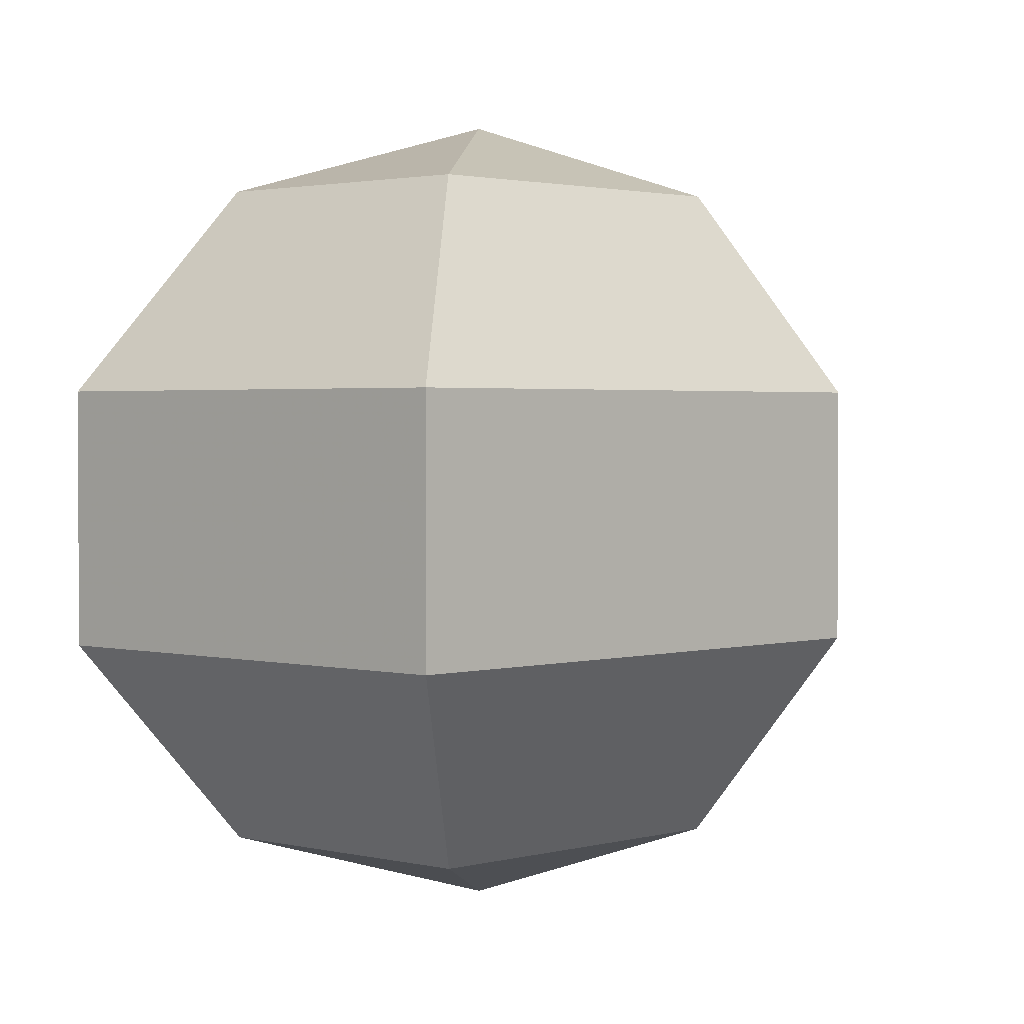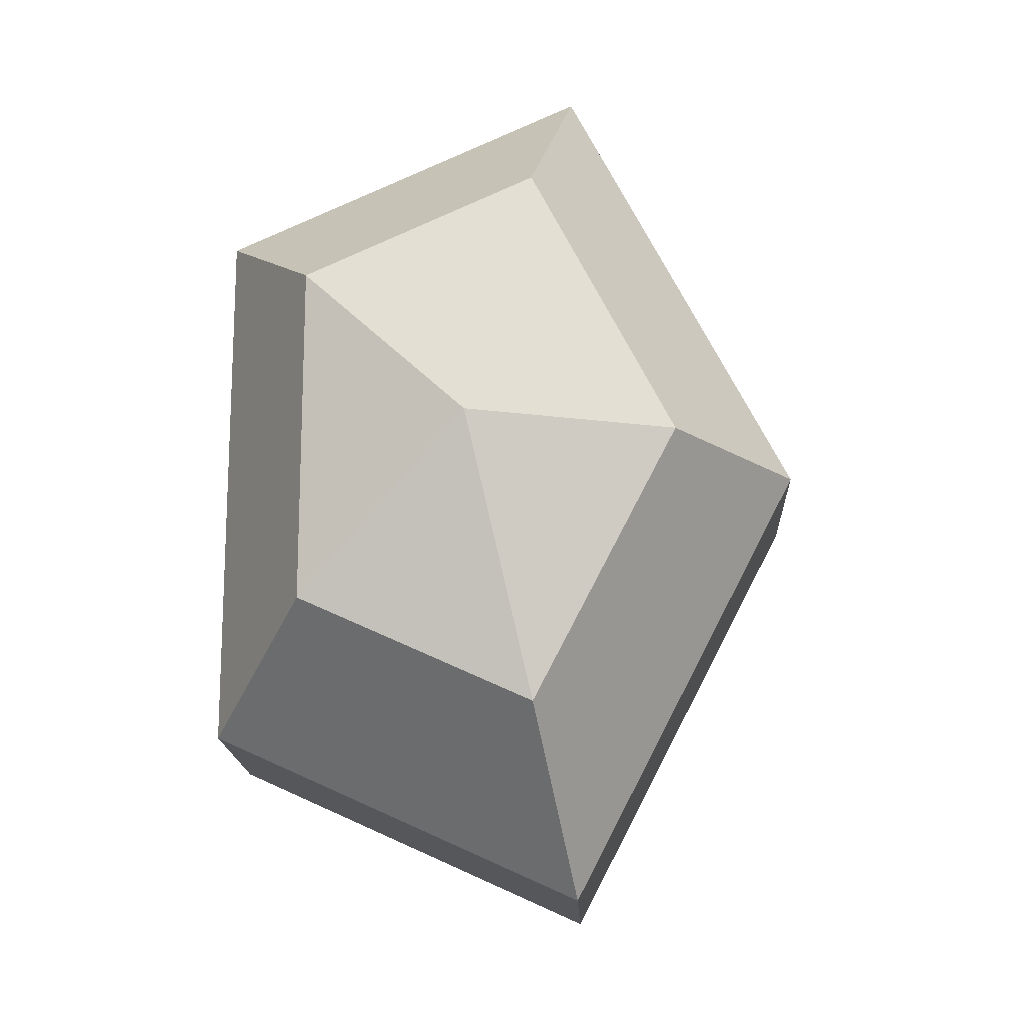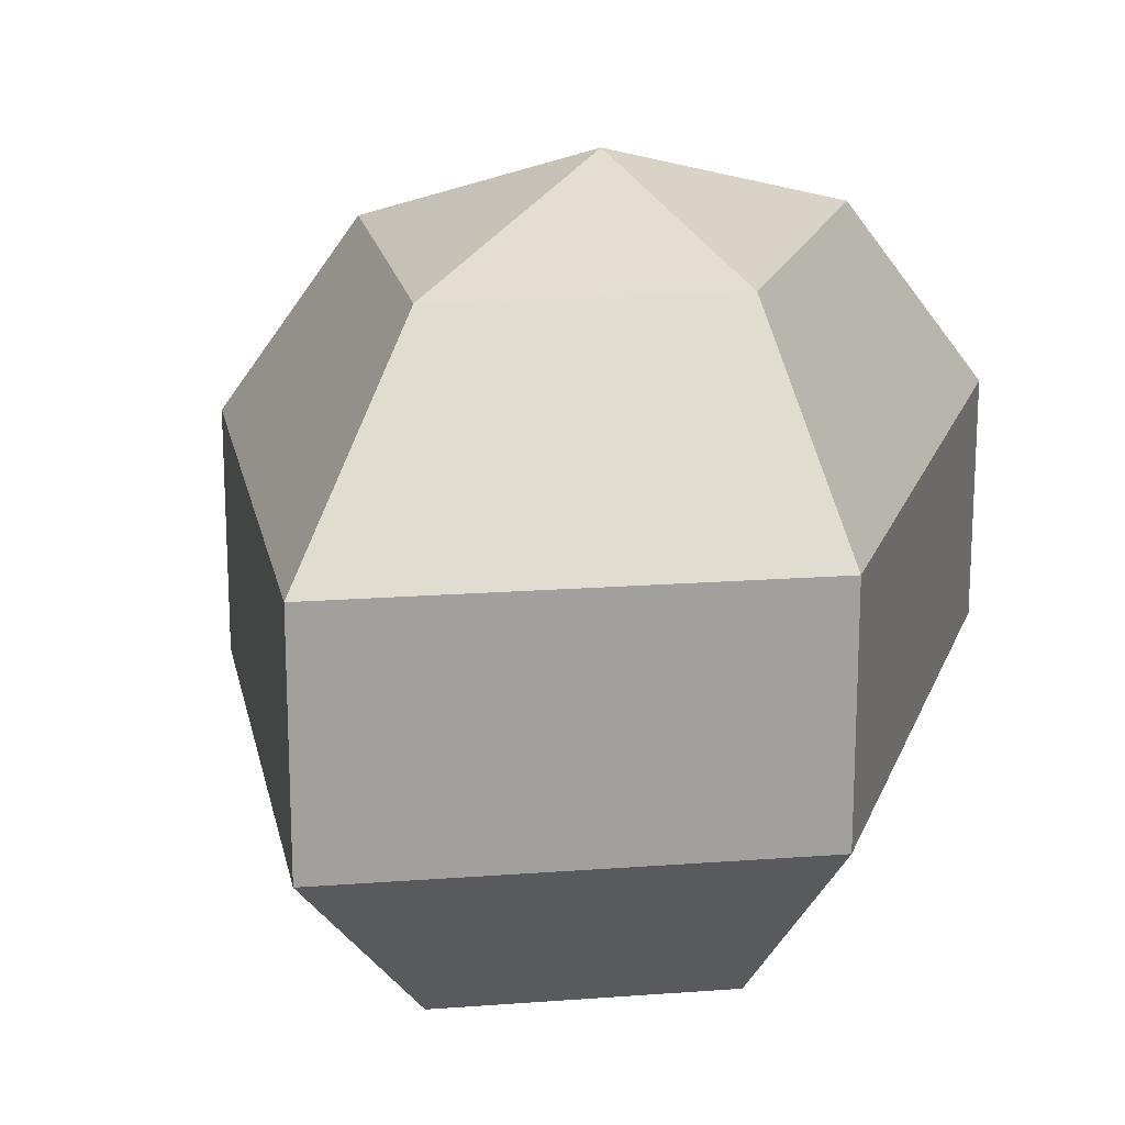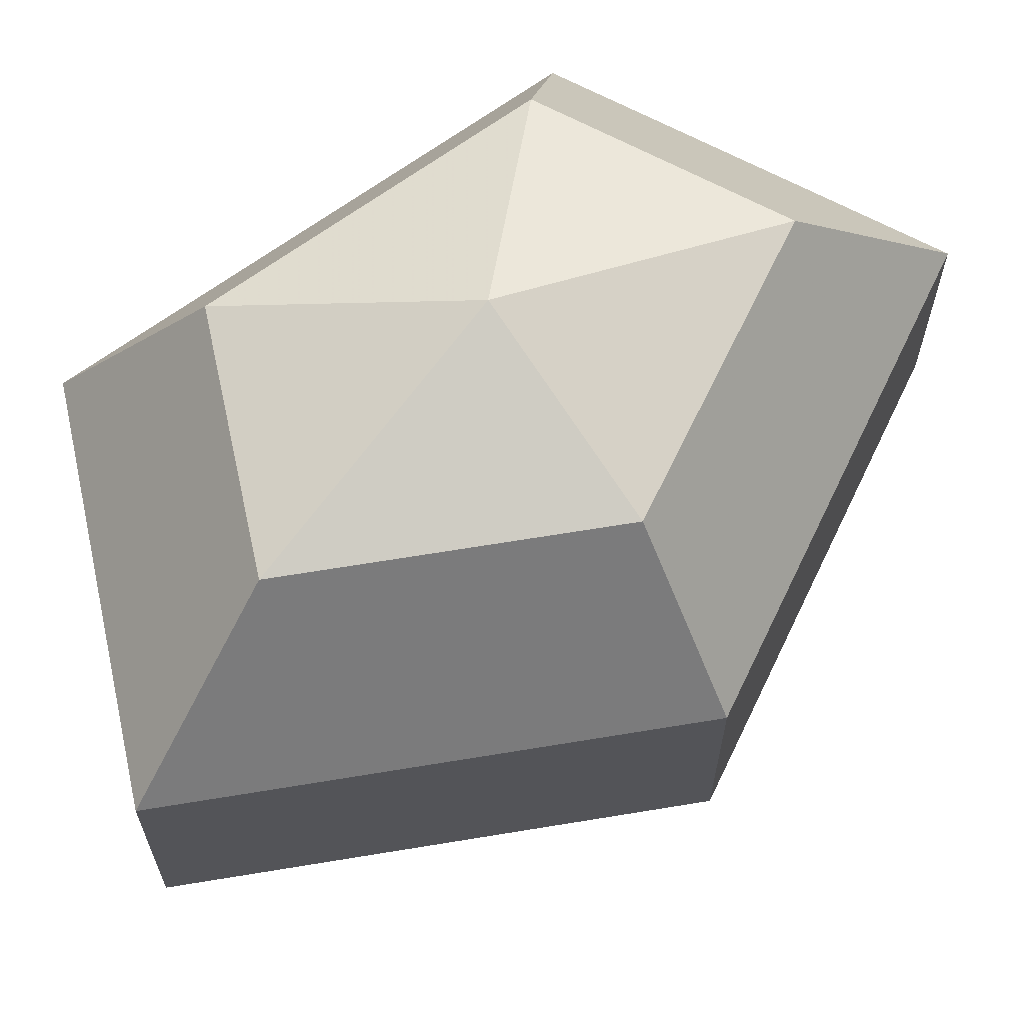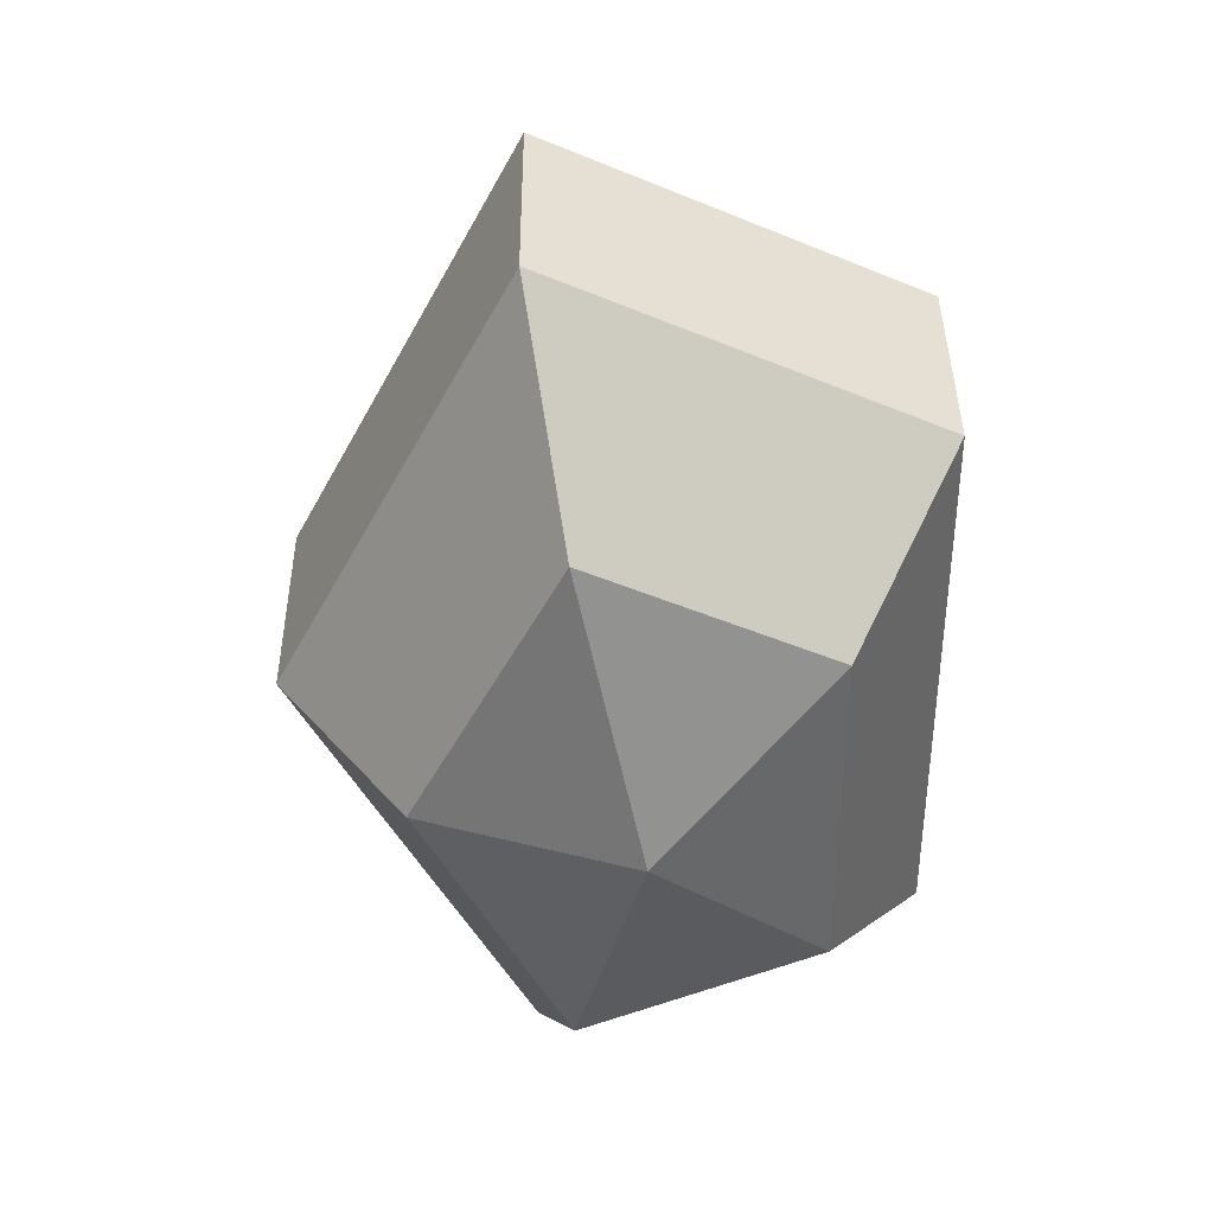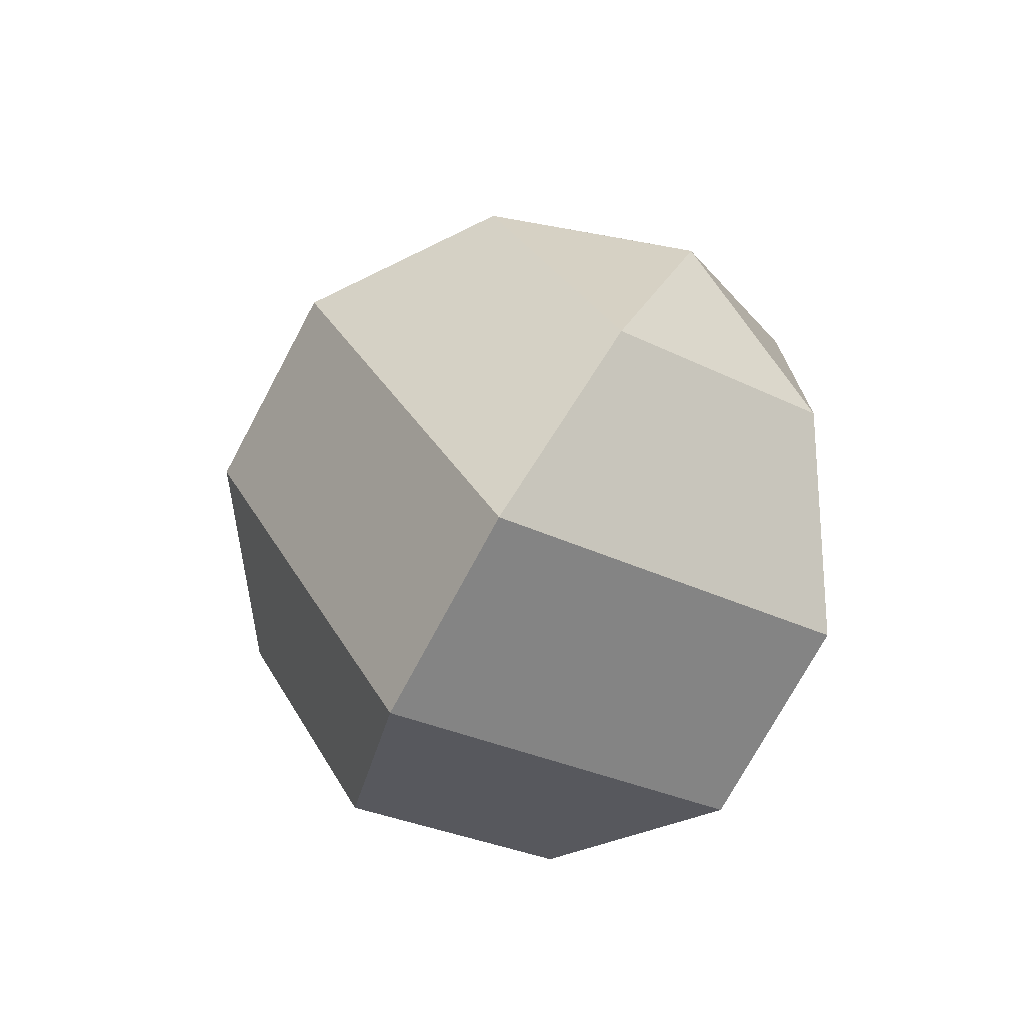
<metadata>
{"format":"obj","ext":"obj","renderer":"f3d","projection":"perspective","resolution":1024,"background":"white","views":[{"elev":1.9,"azim":-162.6,"up":"+Z"},{"elev":-16.7,"azim":-177.6,"up":"+Y"},{"elev":18.7,"azim":16.3,"up":"+Z"},{"elev":65.2,"azim":-126.9,"up":"+Z"},{"elev":39.4,"azim":-0.4,"up":"+Y"},{"elev":-73.2,"azim":-28.1,"up":"+Y"}]}
</metadata>
<code>
v 198 144 74
v 198 144 74
v 198 144 74
v 198 144 74
v 198 144 74
v 198 144 74
v 193.6 144 75.43
v 196.6 138.1 75.43
v 201.6 140.4 75.43
v 201.6 147.6 75.43
v 196.6 149.9 75.43
v 193.6 144 75.43
v 190.9 144 79.18
v 195.8 134.5 79.18
v 203.8 138.1 79.18
v 203.8 149.9 79.18
v 195.8 153.5 79.18
v 190.9 144 79.18
v 190.9 144 83.82
v 195.8 134.5 83.82
v 203.8 138.1 83.82
v 203.8 149.9 83.82
v 195.8 153.5 83.82
v 190.9 144 83.82
v 193.6 144 87.57
v 196.6 138.1 87.57
v 201.6 140.4 87.57
v 201.6 147.6 87.57
v 196.6 149.9 87.57
v 193.6 144 87.57
v 198 144 89
v 198 144 89
v 198 144 89
v 198 144 89
v 198 144 89
v 198 144 89
g foo
f 8 7 1
f 9 8 2
f 10 9 3
f 11 10 4
f 12 11 5
f 14 13 7
f 15 14 8
f 16 15 9
f 17 16 10
f 18 17 11
f 20 19 13
f 21 20 14
f 22 21 15
f 23 22 16
f 24 23 17
f 26 25 19
f 27 26 20
f 28 27 21
f 29 28 22
f 30 29 23
f 32 31 25
f 33 32 26
f 34 33 27
f 35 34 28
f 36 35 29
f 2 8 1
f 3 9 2
f 4 10 3
f 5 11 4
f 6 12 5
f 8 14 7
f 9 15 8
f 10 16 9
f 11 17 10
f 12 18 11
f 14 20 13
f 15 21 14
f 16 22 15
f 17 23 16
f 18 24 17
f 20 26 19
f 21 27 20
f 22 28 21
f 23 29 22
f 24 30 23
f 26 32 25
f 27 33 26
f 28 34 27
f 29 35 28
f 30 36 29
g

</code>
